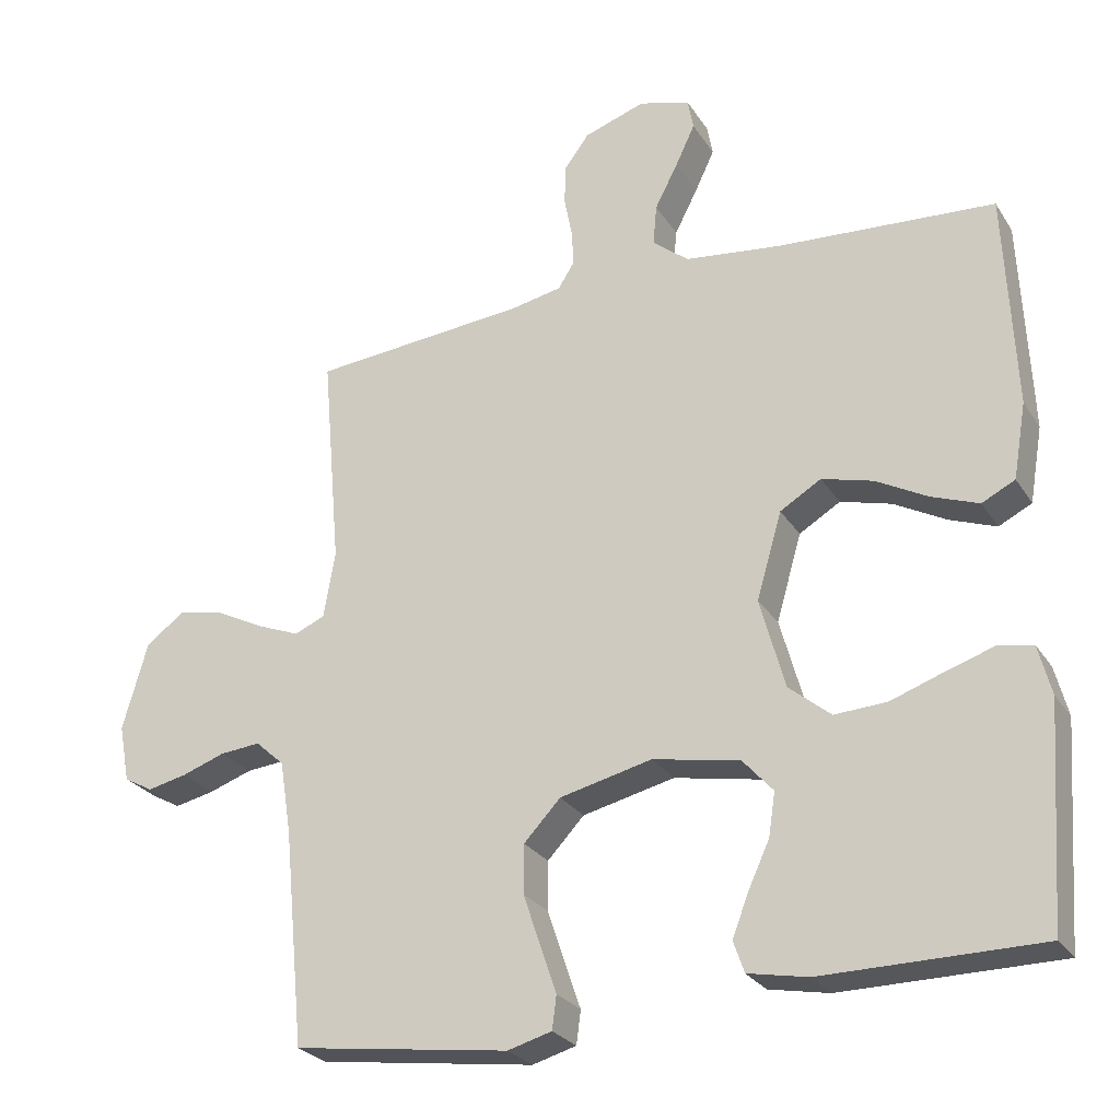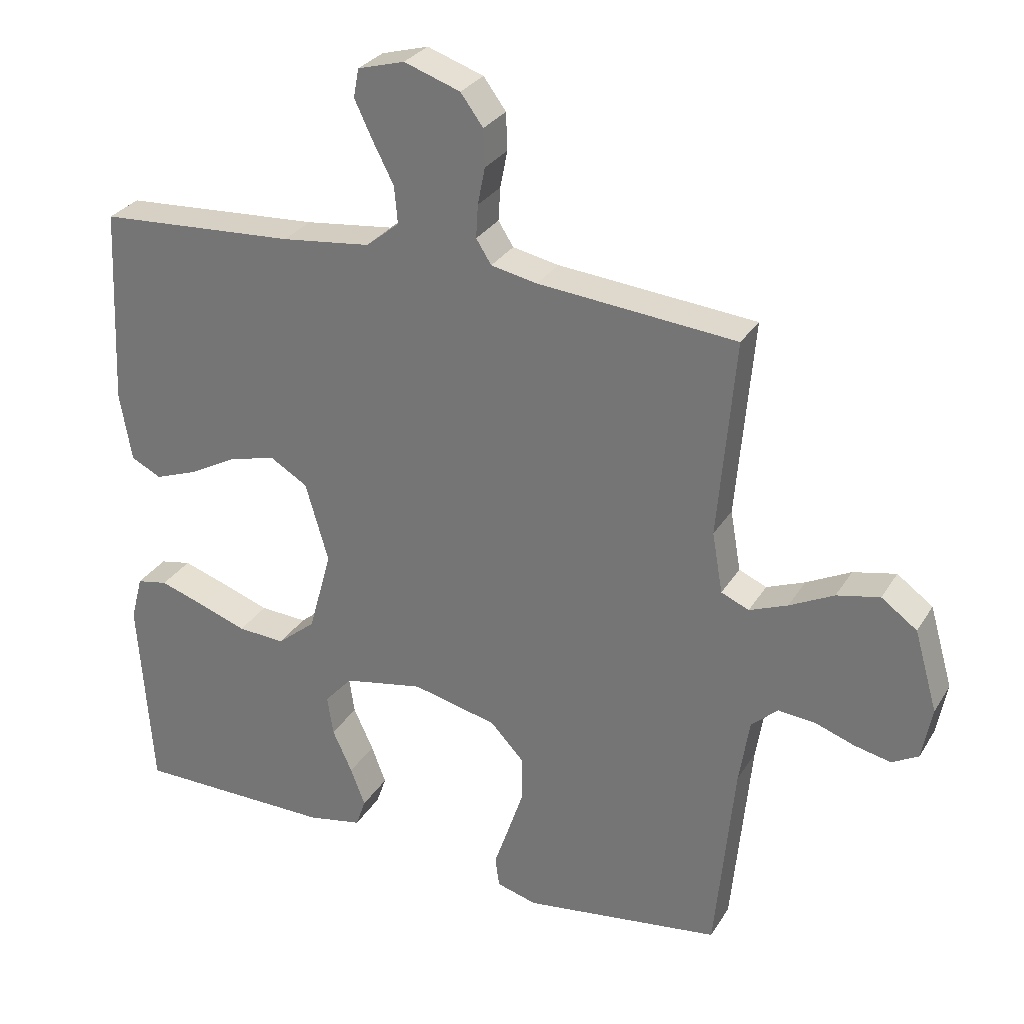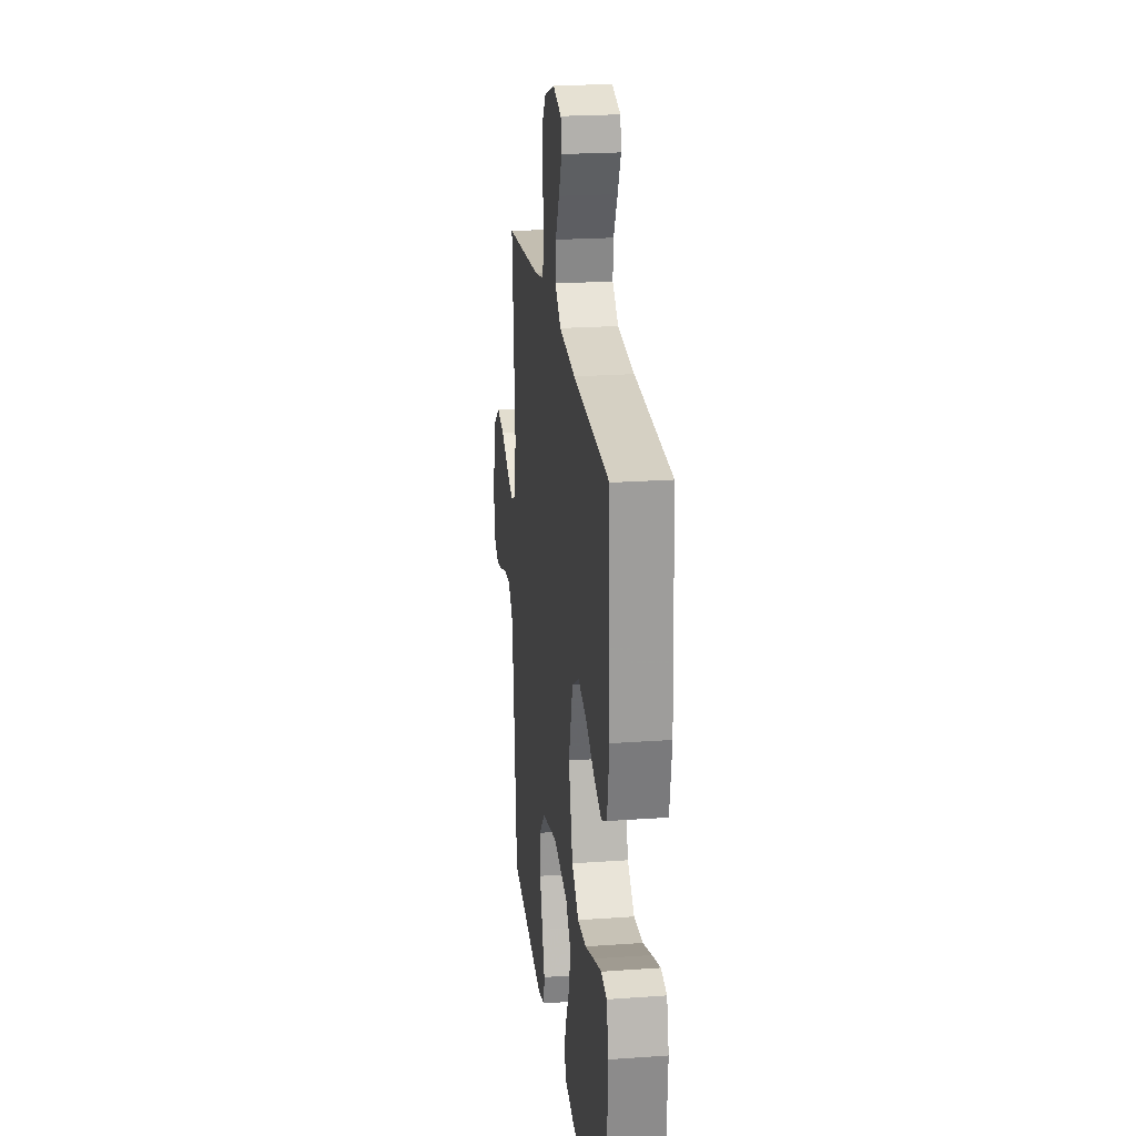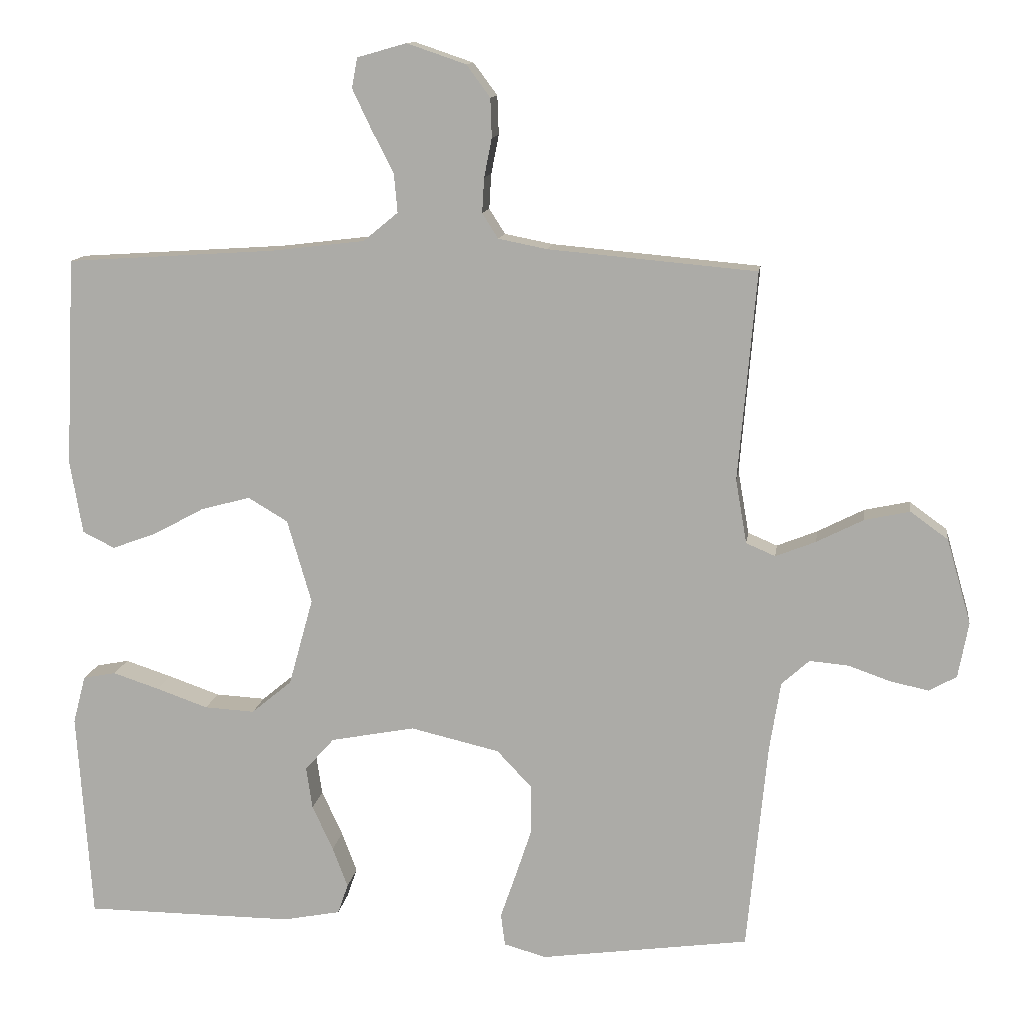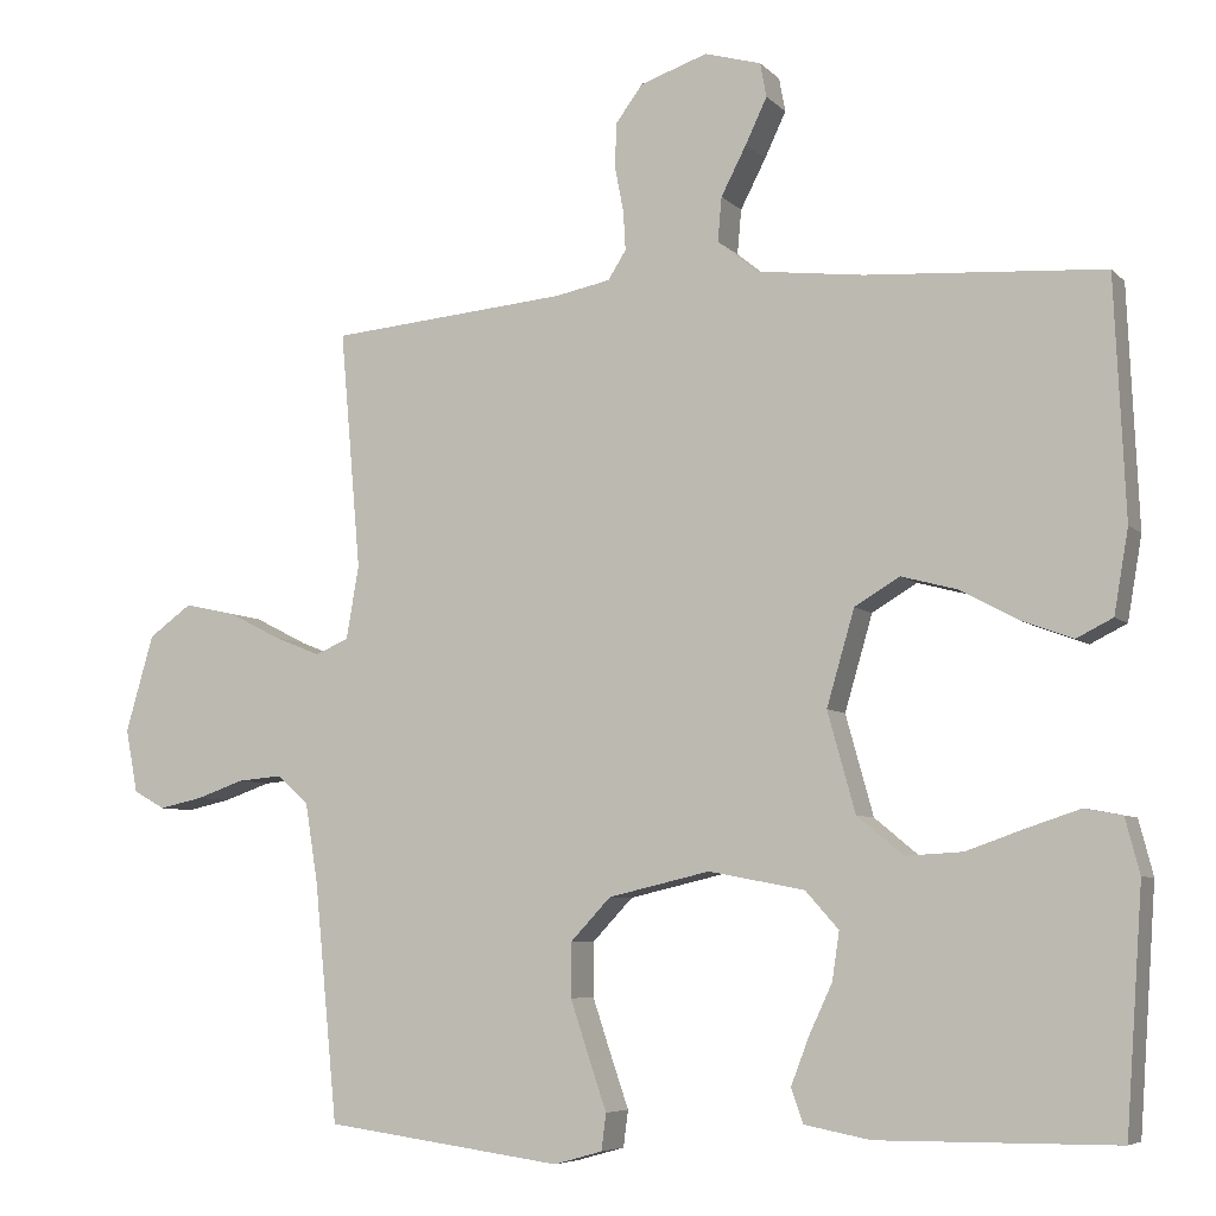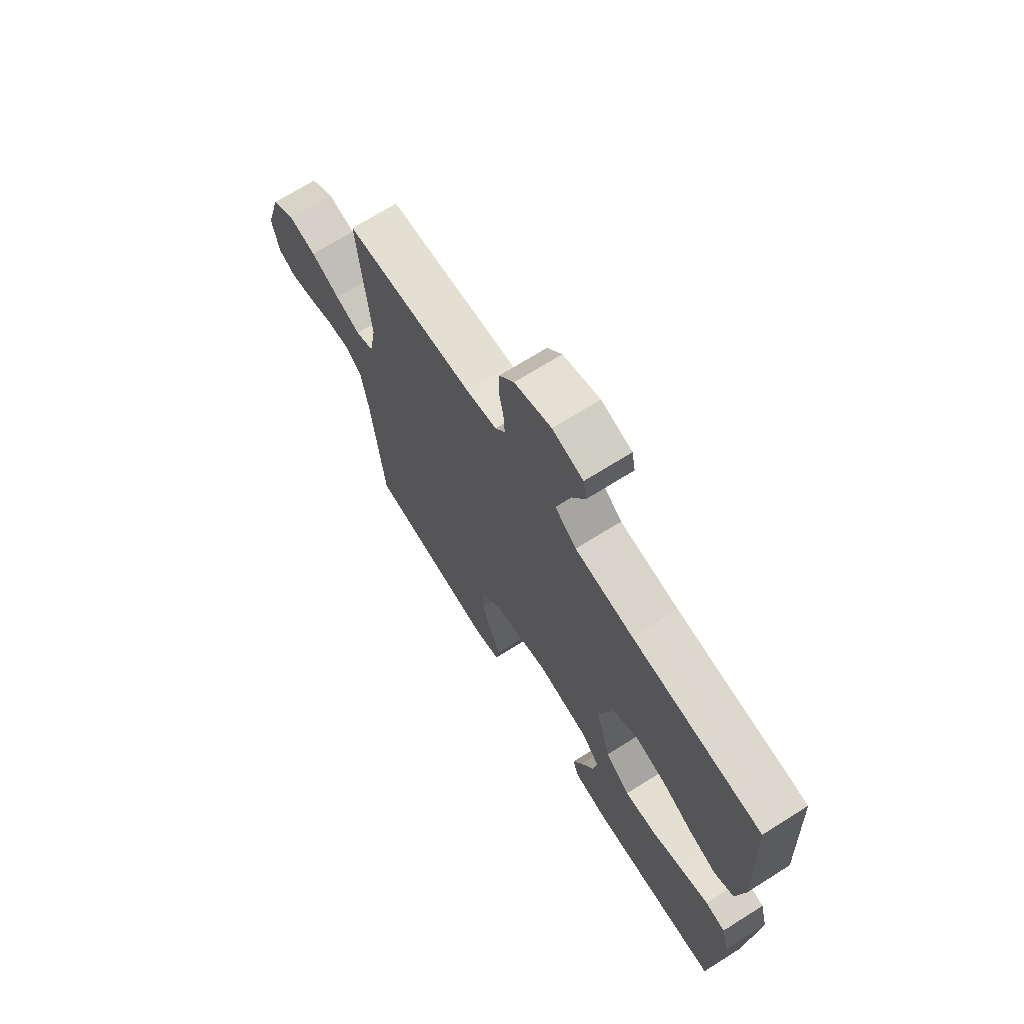
<metadata>
{"format":"obj","ext":"obj","renderer":"f3d","projection":"perspective","resolution":1024,"background":"white","views":[{"elev":-26.3,"azim":-154.4,"up":"+Z"},{"elev":29.2,"azim":25.8,"up":"+Z"},{"elev":22.4,"azim":-97.0,"up":"+Z"},{"elev":12.0,"azim":7.8,"up":"+Z"},{"elev":-6.3,"azim":-157.4,"up":"+Z"},{"elev":69.9,"azim":-122.2,"up":"+Z"}]}
</metadata>
<code>
v -0.5 0.07 0.5
v -0.2 0.07 0.519
v -0.065 0.07 0.535
v -0.015 0.07 0.576
v -0.02 0.07 0.632
v -0.052 0.07 0.694
v -0.079 0.07 0.751
v -0.071 0.07 0.794
v 0 0.07 0.814
v 0.085 0.07 0.785
v 0.119 0.07 0.739
v 0.121 0.07 0.683
v 0.11 0.07 0.627
v 0.107 0.07 0.577
v 0.13 0.07 0.541
v 0.2 0.07 0.527
v 0.5 0.07 0.5
v 0.474 0.07 0.2
v 0.49 0.07 0.108
v 0.532 0.07 0.09
v 0.59 0.07 0.113
v 0.657 0.07 0.147
v 0.722 0.07 0.161
v 0.776 0.07 0.122
v 0.811 0.07 0
v 0.796 0.07 -0.08
v 0.756 0.07 -0.102
v 0.701 0.07 -0.09
v 0.641 0.07 -0.069
v 0.585 0.07 -0.064
v 0.545 0.07 -0.1
v 0.529 0.07 -0.2
v 0.5 0.07 -0.5
v 0.2 0.07 -0.541
v 0.139 0.07 -0.524
v 0.133 0.07 -0.478
v 0.155 0.07 -0.414
v 0.179 0.07 -0.342
v 0.179 0.07 -0.274
v 0.128 0.07 -0.22
v 0 0.07 -0.19
v -0.121 0.07 -0.213
v -0.163 0.07 -0.26
v -0.154 0.07 -0.32
v -0.124 0.07 -0.385
v -0.102 0.07 -0.443
v -0.117 0.07 -0.486
v -0.2 0.07 -0.502
v -0.5 0.07 -0.5
v -0.521 0.07 -0.2
v -0.503 0.07 -0.131
v -0.456 0.07 -0.122
v -0.389 0.07 -0.144
v -0.315 0.07 -0.17
v -0.243 0.07 -0.174
v -0.185 0.07 -0.126
v -0.15 0.07 0
v -0.185 0.07 0.12
v -0.242 0.07 0.154
v -0.313 0.07 0.135
v -0.385 0.07 0.096
v -0.45 0.07 0.072
v -0.496 0.07 0.095
v -0.514 0.07 0.2
v -0.5 0 0.5
v -0.2 0 0.519
v -0.065 0 0.535
v -0.015 0 0.576
v -0.02 0 0.632
v -0.052 0 0.694
v -0.079 0 0.751
v -0.071 0 0.794
v 0 0 0.814
v 0.085 0 0.785
v 0.119 0 0.739
v 0.121 0 0.683
v 0.11 0 0.627
v 0.107 0 0.577
v 0.13 0 0.541
v 0.2 0 0.527
v 0.5 0 0.5
v 0.474 0 0.2
v 0.49 0 0.108
v 0.532 0 0.09
v 0.59 0 0.113
v 0.657 0 0.147
v 0.722 0 0.161
v 0.776 0 0.122
v 0.811 0 0
v 0.796 0 -0.08
v 0.756 0 -0.102
v 0.701 0 -0.09
v 0.641 0 -0.069
v 0.585 0 -0.064
v 0.545 0 -0.1
v 0.529 0 -0.2
v 0.5 0 -0.5
v 0.2 0 -0.541
v 0.139 0 -0.524
v 0.133 0 -0.478
v 0.155 0 -0.414
v 0.179 0 -0.342
v 0.179 0 -0.274
v 0.128 0 -0.22
v 0 0 -0.19
v -0.121 0 -0.213
v -0.163 0 -0.26
v -0.154 0 -0.32
v -0.124 0 -0.385
v -0.102 0 -0.443
v -0.117 0 -0.486
v -0.2 0 -0.502
v -0.5 0 -0.5
v -0.521 0 -0.2
v -0.503 0 -0.131
v -0.456 0 -0.122
v -0.389 0 -0.144
v -0.315 0 -0.17
v -0.243 0 -0.174
v -0.185 0 -0.126
v -0.15 0 0
v -0.185 0 0.12
v -0.242 0 0.154
v -0.313 0 0.135
v -0.385 0 0.096
v -0.45 0 0.072
v -0.496 0 0.095
v -0.514 0 0.2
f 64 1 2
f 63 64 2
f 62 63 2
f 61 62 2
f 60 61 2
f 59 60 2 3
f 58 59 3 4
f 57 58 4
f 52 53 54
f 51 52 54
f 50 51 54
f 49 50 54
f 48 49 54
f 47 48 54
f 46 47 54
f 45 46 54
f 44 45 54
f 43 44 54 55
f 42 43 55 56
f 35 36 37
f 34 35 37
f 33 34 37
f 32 33 37
f 31 32 37 38
f 30 31 38 39
f 27 28 29
f 26 27 29
f 25 26 29
f 24 25 29
f 23 24 29
f 22 23 29
f 21 22 29
f 20 21 29 30
f 30 39 40
f 20 30 40
f 19 20 40
f 16 17 18
f 19 40 41
f 18 19 41
f 16 18 41
f 15 16 41
f 11 12 13
f 10 11 13
f 9 10 13
f 8 9 13
f 7 8 13
f 6 7 13
f 5 6 13
f 4 5 13 14
f 42 56 57
f 41 42 57
f 15 41 57
f 14 15 57
f 4 14 57
f 66 65 128
f 66 128 127
f 66 127 126
f 66 126 125
f 66 125 124
f 67 66 124 123
f 68 67 123 122
f 68 122 121
f 118 117 116
f 118 116 115
f 118 115 114
f 118 114 113
f 118 113 112
f 118 112 111
f 118 111 110
f 118 110 109
f 118 109 108
f 119 118 108 107
f 120 119 107 106
f 101 100 99
f 101 99 98
f 101 98 97
f 101 97 96
f 102 101 96 95
f 103 102 95 94
f 93 92 91
f 93 91 90
f 93 90 89
f 93 89 88
f 93 88 87
f 93 87 86
f 93 86 85
f 94 93 85 84
f 104 103 94
f 104 94 84
f 104 84 83
f 82 81 80
f 105 104 83
f 105 83 82
f 105 82 80
f 105 80 79
f 77 76 75
f 77 75 74
f 77 74 73
f 77 73 72
f 77 72 71
f 77 71 70
f 77 70 69
f 78 77 69 68
f 121 120 106
f 121 106 105
f 121 105 79
f 121 79 78
f 121 78 68
f 1 65 66 2
f 2 66 67 3
f 3 67 68 4
f 4 68 69 5
f 5 69 70 6
f 6 70 71 7
f 7 71 72 8
f 8 72 73 9
f 9 73 74 10
f 10 74 75 11
f 11 75 76 12
f 12 76 77 13
f 13 77 78 14
f 14 78 79 15
f 15 79 80 16
f 16 80 81 17
f 17 81 82 18
f 18 82 83 19
f 19 83 84 20
f 20 84 85 21
f 21 85 86 22
f 22 86 87 23
f 23 87 88 24
f 24 88 89 25
f 25 89 90 26
f 26 90 91 27
f 27 91 92 28
f 28 92 93 29
f 29 93 94 30
f 30 94 95 31
f 31 95 96 32
f 32 96 97 33
f 33 97 98 34
f 34 98 99 35
f 35 99 100 36
f 36 100 101 37
f 37 101 102 38
f 38 102 103 39
f 39 103 104 40
f 40 104 105 41
f 41 105 106 42
f 42 106 107 43
f 43 107 108 44
f 44 108 109 45
f 45 109 110 46
f 46 110 111 47
f 47 111 112 48
f 48 112 113 49
f 49 113 114 50
f 50 114 115 51
f 51 115 116 52
f 52 116 117 53
f 53 117 118 54
f 54 118 119 55
f 55 119 120 56
f 56 120 121 57
f 57 121 122 58
f 58 122 123 59
f 59 123 124 60
f 60 124 125 61
f 61 125 126 62
f 62 126 127 63
f 63 127 128 64
f 64 128 65 1

</code>
